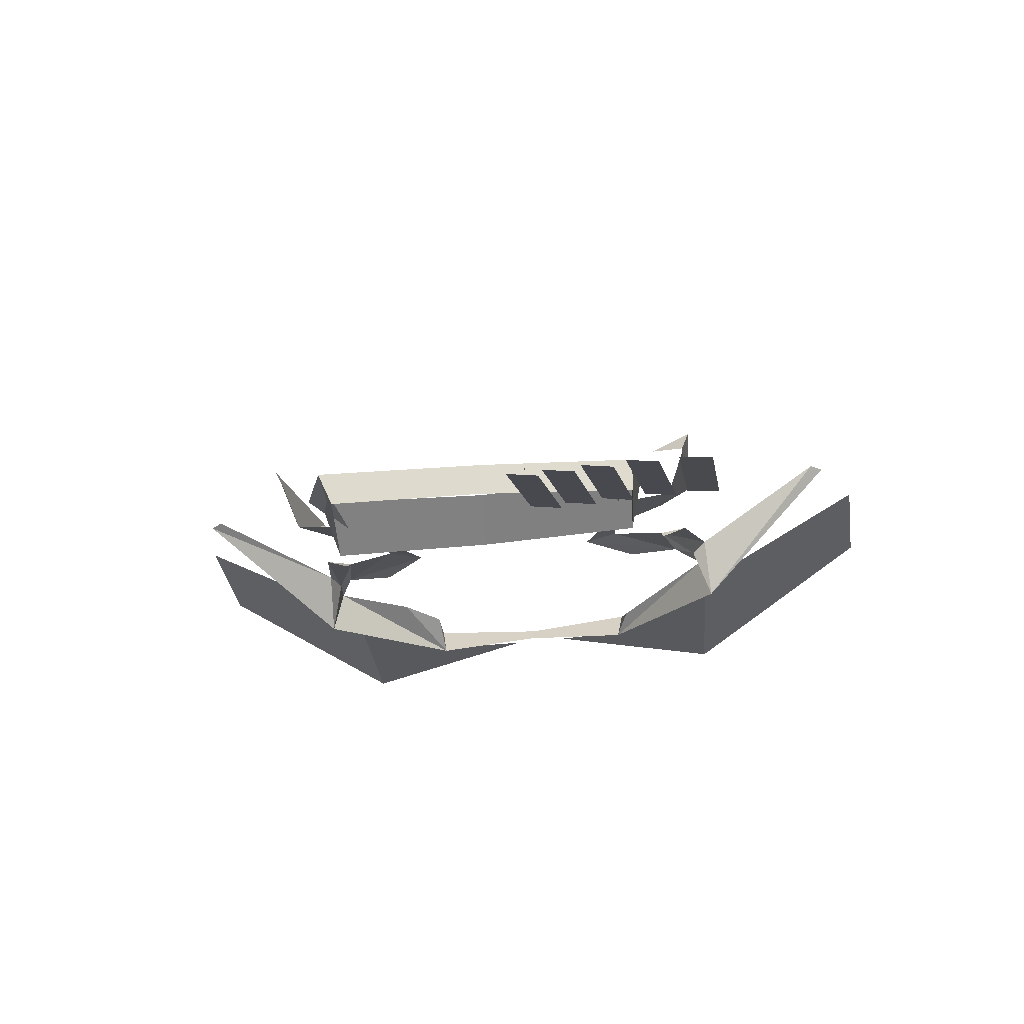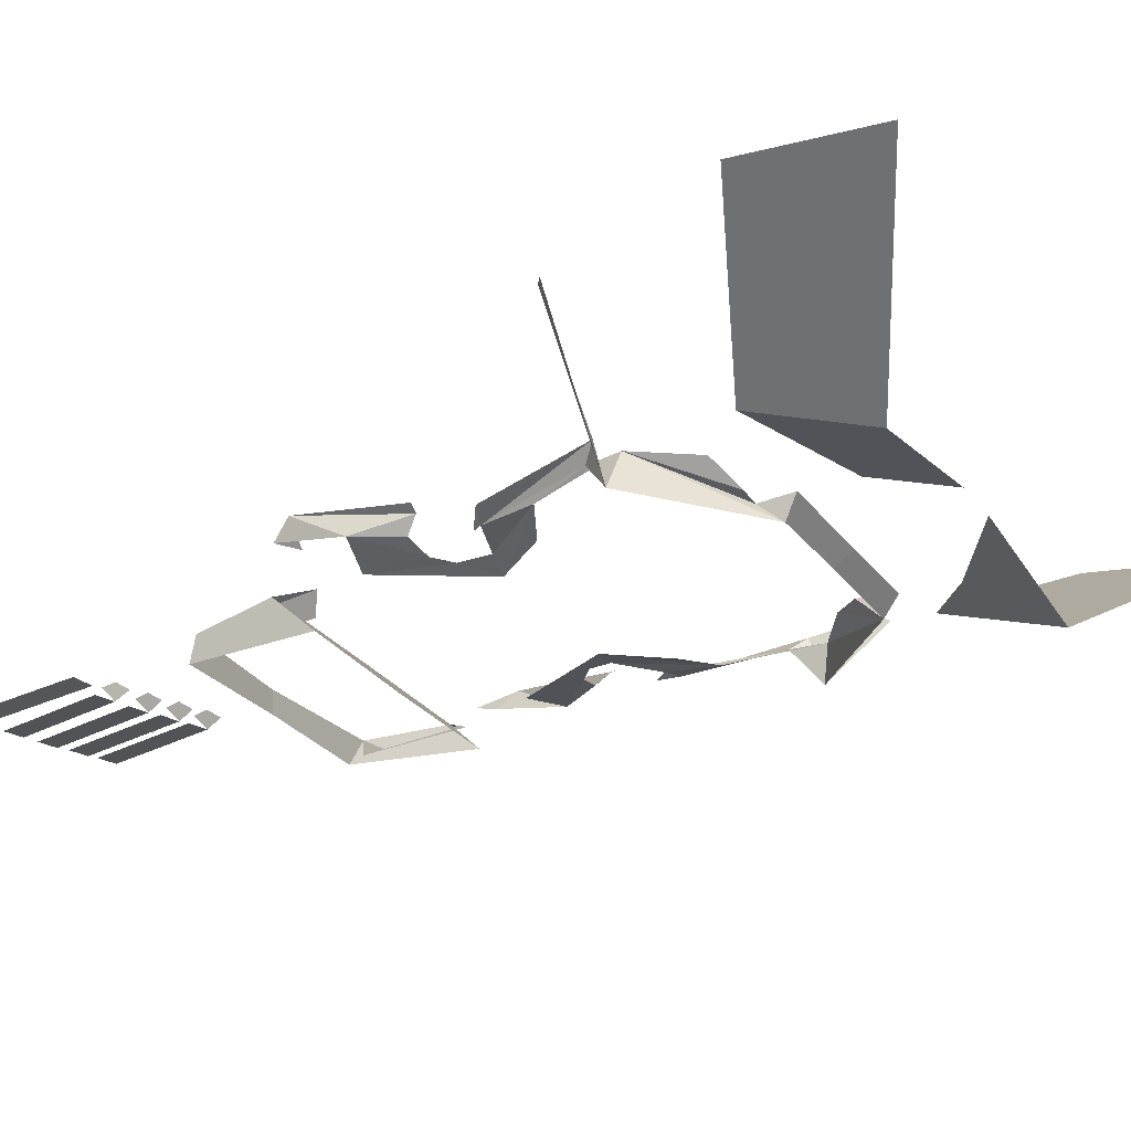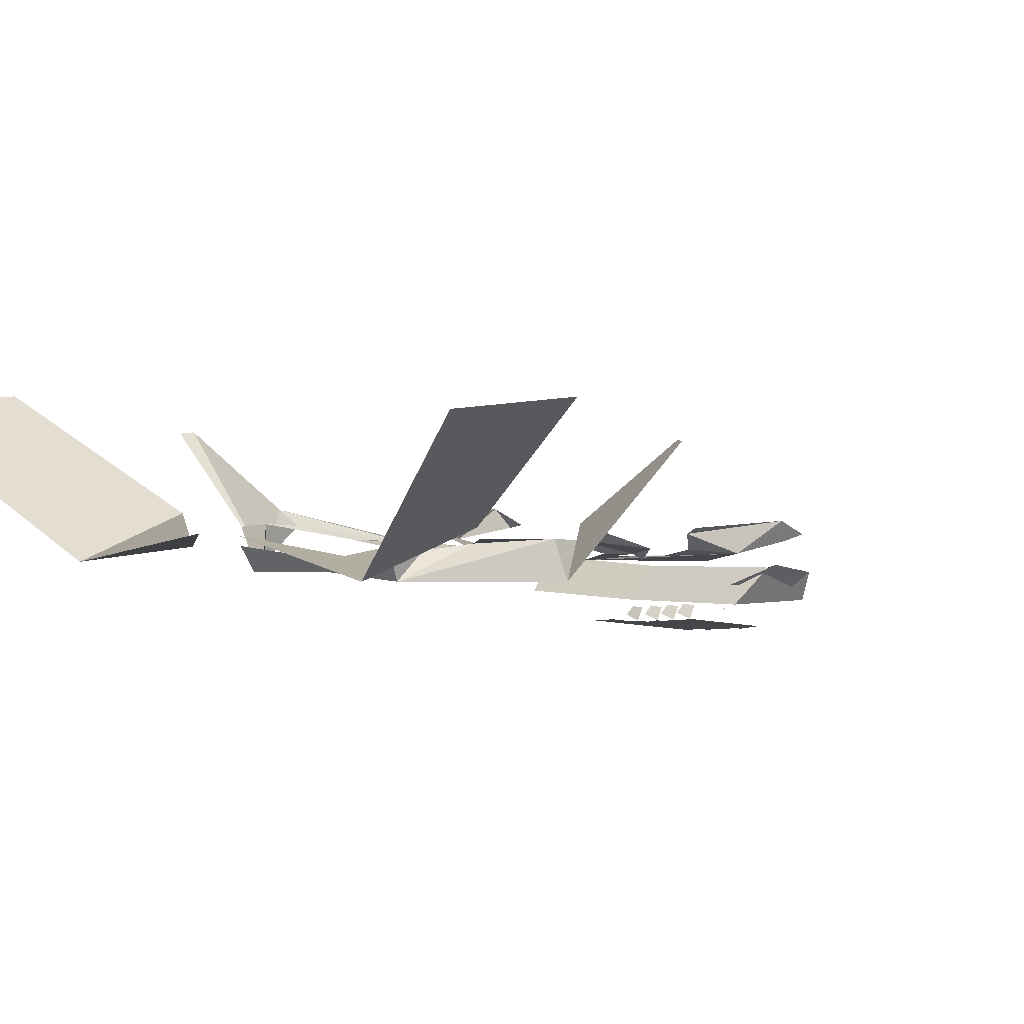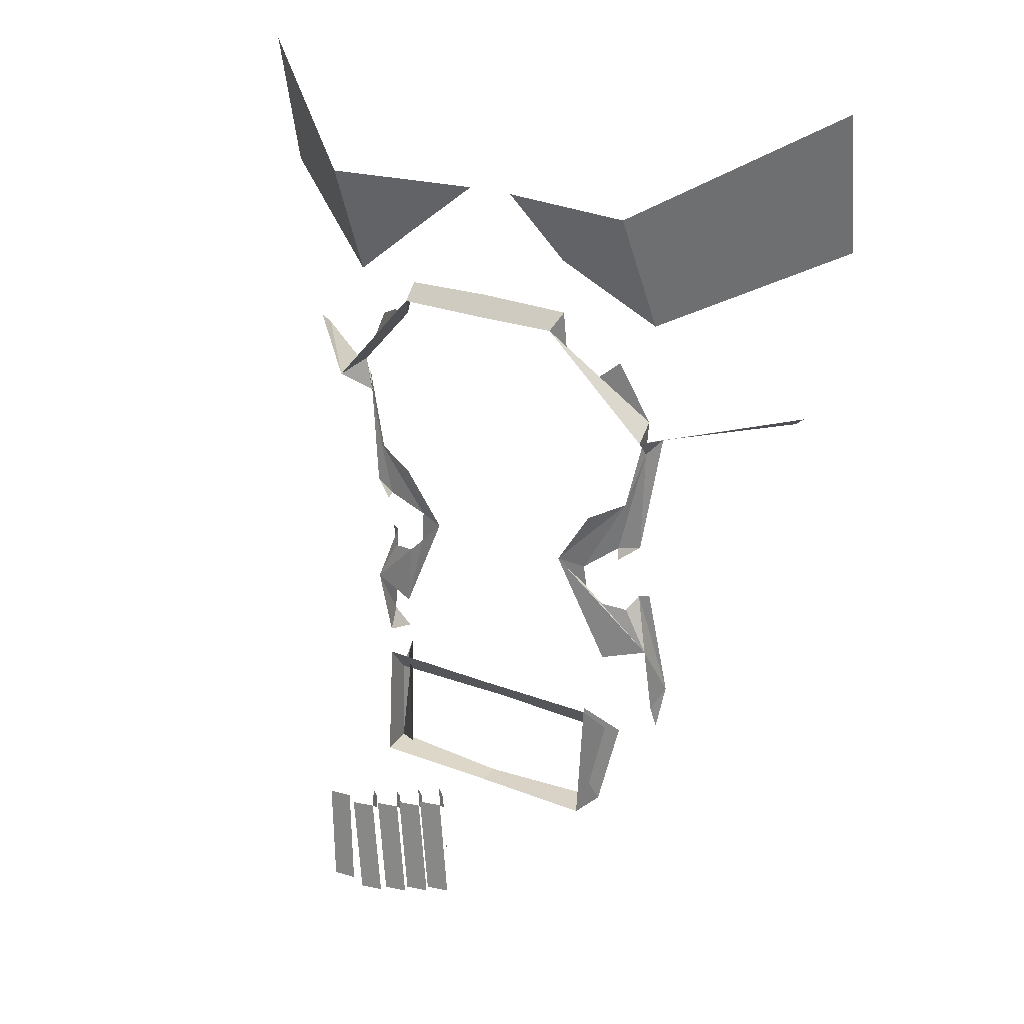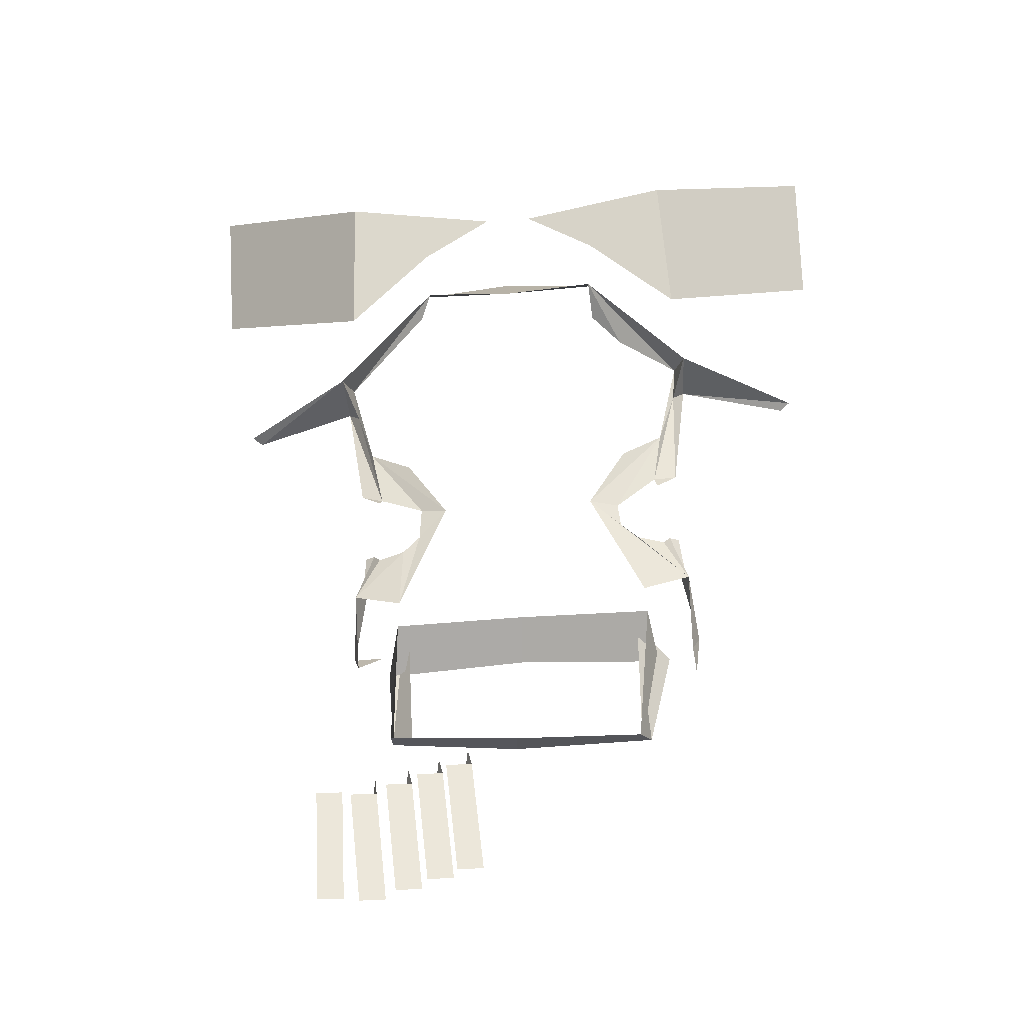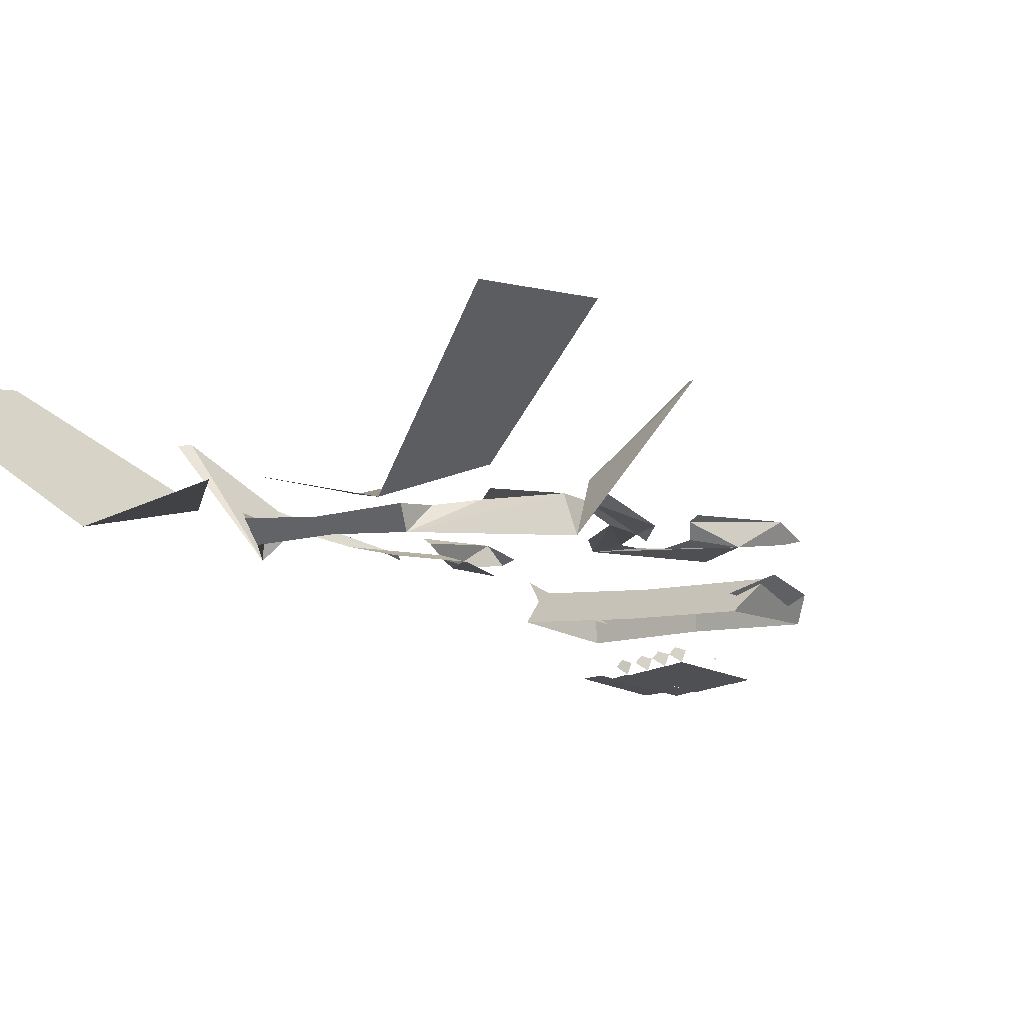
<metadata>
{"format":"obj","ext":"obj","renderer":"f3d","projection":"perspective","resolution":1024,"background":"white","views":[{"elev":-16.5,"azim":-176.0,"up":"+Y"},{"elev":-25.9,"azim":-60.7,"up":"+Y"},{"elev":-3.3,"azim":39.8,"up":"+Y"},{"elev":26.3,"azim":30.1,"up":"+Z"},{"elev":-30.2,"azim":0.1,"up":"+Z"},{"elev":-12.5,"azim":37.9,"up":"+Y"}]}
</metadata>
<code>
v 0.6046 -0.6096 8.565
v 0.6311 -0.7334 8.537
v 0.2769 -0.7349 8.882
v 0.2769 -0.7349 8.882
v 0.2916 -0.6597 8.926
v 0.2944 -0.6424 8.789
v 0.3994 -0.6218 8.687
v 0.4895 -0.6148 8.764
v 0.6046 -0.6096 8.565
v 0.2769 -0.7349 8.882
v 0.2944 -0.6424 8.789
v 0.3994 -0.6218 8.687
v 0.2769 -0.7349 8.882
v 0.3994 -0.6218 8.687
v 0.6046 -0.6096 8.565
v 0.6214 -0.6243 7.659
v 0.6293 -0.5752 7.398
v 0.6592 -0.5133 7.461
v 0.6592 -0.5133 7.461
v 0.5975 -0.5502 7.854
v 0.5644 -0.5671 7.851
v 0.5644 -0.5671 7.851
v 0.5368 -0.6144 7.808
v 0.6214 -0.6243 7.659
v 0.6592 -0.5133 7.461
v 0.5644 -0.5671 7.851
v 0.6214 -0.6243 7.659
v 0.6046 -0.6096 8.565
v 0.5959 -0.609 8.44
v 0.6311 -0.7334 8.537
v 0.6311 -0.7334 8.537
v 0.5959 -0.609 8.44
v 0.6387 -0.5637 8.487
v 0.6387 -0.5637 8.487
v 1.038 -0.3443 8.553
v 1.073 -0.3532 8.582
v 0.6387 -0.5637 8.487
v 1.073 -0.3532 8.582
v 0.6311 -0.7334 8.537
v 0.5959 -0.609 8.44
v 0.6046 -0.6096 8.565
v 0.5368 -0.6404 8.242
v 0.5368 -0.6404 8.242
v 0.3975 -0.655 8.163
v 0.2709 -0.6449 7.964
v 0.2709 -0.6449 7.964
v 0.4597 -0.6435 7.603
v 0.6214 -0.6243 7.659
v 0.6214 -0.6243 7.659
v 0.5368 -0.6144 7.808
v 0.4439 -0.6328 7.818
v 0.6214 -0.6243 7.659
v 0.4439 -0.6328 7.818
v 0.382 -0.632 7.872
v 0.5104 -0.6353 8.063
v 0.5959 -0.609 8.44
v 0.5368 -0.6404 8.242
v 0.3716 -0.6333 7.952
v 0.5104 -0.6353 8.063
v 0.5368 -0.6404 8.242
v 0.2709 -0.6449 7.964
v 0.6214 -0.6243 7.659
v 0.382 -0.632 7.872
v 0.3716 -0.6333 7.952
v 0.5368 -0.6404 8.242
v 0.2709 -0.6449 7.964
v 0.2709 -0.6449 7.964
v 0.382 -0.632 7.872
v 0.3716 -0.6333 7.952
v 0.5104 -0.6353 8.063
v 0.5195 -0.6525 8.026
v 0.5899 -0.622 8.079
v 0.5899 -0.622 8.079
v 0.6387 -0.5637 8.487
v 0.5959 -0.609 8.44
v 0.5899 -0.622 8.079
v 0.5959 -0.609 8.44
v 0.5104 -0.6353 8.063
v -0.3322 -0.6924 8.862
v -0.6595 -0.6433 8.495
v -0.6245 -0.5237 8.524
v -0.6245 -0.5237 8.524
v -0.5246 -0.5439 8.731
v -0.4282 -0.6202 8.788
v -0.3642 -0.6326 8.791
v -0.3458 -0.6151 8.905
v -0.3322 -0.6924 8.862
v -0.6245 -0.5237 8.524
v -0.4282 -0.6202 8.788
v -0.3642 -0.6326 8.791
v -0.6245 -0.5237 8.524
v -0.3642 -0.6326 8.791
v -0.3322 -0.6924 8.862
v -0.5863 -0.4263 7.42
v -0.5678 -0.4916 7.358
v -0.5839 -0.5401 7.619
v -0.5839 -0.5401 7.619
v -0.5021 -0.5418 7.774
v -0.5256 -0.4909 7.815
v -0.5256 -0.4909 7.815
v -0.5562 -0.4696 7.816
v -0.5863 -0.4263 7.42
v -0.5839 -0.5401 7.619
v -0.5256 -0.4909 7.815
v -0.5863 -0.4263 7.42
v -0.6245 -0.5237 8.524
v -0.6595 -0.6433 8.495
v -0.6011 -0.5253 8.401
v -0.6402 -0.4743 8.445
v -0.6011 -0.5253 8.401
v -0.6595 -0.6433 8.495
v -0.6595 -0.6433 8.495
v -1.046 -0.2052 8.513
v -1.009 -0.2012 8.486
v -0.6595 -0.6433 8.495
v -1.009 -0.2012 8.486
v -0.6402 -0.4743 8.445
v -0.5407 -0.5651 8.207
v -0.6245 -0.5237 8.524
v -0.6011 -0.5253 8.401
v -0.4136 -0.5729 7.79
v -0.5021 -0.5418 7.774
v -0.5839 -0.5401 7.619
v -0.2604 -0.6078 7.946
v -0.3999 -0.5993 8.137
v -0.5407 -0.5651 8.207
v -0.5407 -0.5651 8.207
v -0.6011 -0.5253 8.401
v -0.4981 -0.5648 8.011
v -0.5407 -0.5651 8.207
v -0.4981 -0.5648 8.011
v -0.3502 -0.5778 7.962
v -0.4136 -0.5729 7.79
v -0.5839 -0.5401 7.619
v -0.4231 -0.5818 7.574
v -0.3558 -0.5805 7.848
v -0.4136 -0.5729 7.79
v -0.4231 -0.5818 7.574
v -0.2604 -0.6078 7.946
v -0.5407 -0.5651 8.207
v -0.3502 -0.5778 7.962
v -0.3558 -0.5805 7.848
v -0.4231 -0.5818 7.574
v -0.2604 -0.6078 7.946
v -0.3502 -0.5778 7.962
v -0.3558 -0.5805 7.848
v -0.2604 -0.6078 7.946
v -0.5734 -0.5407 8.04
v -0.5046 -0.5809 7.992
v -0.4981 -0.5648 8.011
v -0.4981 -0.5648 8.011
v -0.6011 -0.5253 8.401
v -0.6402 -0.4743 8.445
v -0.4981 -0.5648 8.011
v -0.6402 -0.4743 8.445
v -0.5734 -0.5407 8.04
v -0.1462 -0.7742 6.626
v -0.1434 -0.7839 6.633
v -0.1472 -0.7737 6.638
v 0.4642 -0.6632 7
v 0.4998 -0.6564 7.304
v 0.4579 -0.7807 7.439
v 0.4211 -0.7572 6.979
v 0.6592 -0.5133 7.461
v 0.6293 -0.5752 7.398
v 0.6413 -0.5507 7.314
v 0.4998 -0.6564 7.304
v 0.4642 -0.6632 7
v 0.5383 -0.6489 7.315
v 0.5559 -0.7507 9.327
v 0.6079 -0.5905 8.913
v 1.179 -0.283 9.183
v 1.169 -0.3514 9.669
v 0.291 -0.6683 9.117
v 0.6079 -0.5905 8.913
v 0.5559 -0.7507 9.327
v 0.04858 -0.6103 9.296
v 0.2916 -0.6597 8.926
v 0.2769 -0.7349 8.882
v -0.02637 -0.6993 8.863
v -0.02897 -0.6571 8.931
v 0 -0.6538 6.97
v 0.4642 -0.6632 7
v 0.4211 -0.7572 6.979
v 0 -0.7373 6.973
v 0.4998 -0.6564 7.304
v 0.01926 -0.6392 7.308
v 0.0198 -0.7577 7.426
v 0.4579 -0.7807 7.439
v 0.5383 -0.6489 7.315
v 0.4642 -0.6632 7
v 0.4273 -0.7323 7.028
v 0.4246 -0.7136 7.411
v -0.4256 -0.6401 6.992
v -0.4291 -0.7356 6.976
v -0.4171 -0.7196 7.41
v -0.4485 -0.594 7.275
v -0.5863 -0.4263 7.42
v -0.4816 -0.4865 7.4
v -0.5678 -0.4916 7.358
v -0.4485 -0.594 7.275
v -0.4068 -0.5813 7.406
v -0.4256 -0.6401 6.992
v -0.6392 -0.6672 9.288
v -1.212 -0.1851 9.59
v -1.18 -0.1182 9.105
v -0.6414 -0.5032 8.872
v -0.3523 -0.6234 9.096
v -0.1164 -0.5987 9.29
v -0.6392 -0.6672 9.288
v -0.6414 -0.5032 8.872
v -0.3458 -0.6151 8.905
v -0.02897 -0.6571 8.931
v -0.02637 -0.6993 8.863
v -0.3322 -0.6924 8.862
v 0 -0.6538 6.97
v 0 -0.7373 6.973
v -0.4291 -0.7356 6.976
v -0.4256 -0.6401 6.992
v -0.4485 -0.594 7.275
v -0.4171 -0.7196 7.41
v 0.0198 -0.7577 7.426
v 0.01926 -0.6392 7.308
v -0.4068 -0.5813 7.406
v -0.379 -0.6574 7.384
v -0.3593 -0.6774 7.003
v -0.4256 -0.6401 6.992
v -0.1076 -0.8388 6.469
v -0.1926 -0.8475 6.462
v -0.2354 -0.8241 6.838
v -0.1505 -0.8154 6.845
v -0.1505 -0.8154 6.845
v -0.1648 -0.793 6.903
v -0.1725 -0.7601 6.854
v -0.162 -0.7656 6.801
v -0.2039 -0.8402 6.435
v -0.2889 -0.8489 6.428
v -0.3317 -0.8255 6.804
v -0.2467 -0.8168 6.811
v -0.2467 -0.8168 6.811
v -0.2611 -0.7944 6.869
v -0.2687 -0.7615 6.82
v -0.2582 -0.7671 6.767
v -0.3056 -0.8414 6.398
v -0.3906 -0.8501 6.39
v -0.4334 -0.8268 6.766
v -0.3485 -0.8181 6.774
v -0.3485 -0.8181 6.774
v -0.3628 -0.7957 6.832
v -0.3705 -0.7627 6.782
v -0.3599 -0.7683 6.729
v -0.4219 -0.8414 6.362
v -0.4647 -0.8181 6.738
v -0.5497 -0.8268 6.731
v -0.5069 -0.8501 6.355
v -0.4647 -0.8181 6.738
v -0.4771 -0.7683 6.695
v -0.4797 -0.7627 6.748
v -0.4721 -0.7957 6.797
v -0.5581 -0.834 6.367
v -0.5791 -0.8117 6.745
v -0.6646 -0.8153 6.741
v -0.6436 -0.8376 6.364
f 1 2 3
f 4 5 6
f 7 8 9
f 10 11 12
f 13 14 15
f 16 17 18
f 19 20 21
f 22 23 24
f 25 26 27
f 28 29 30
f 31 32 33
f 34 35 36
f 37 38 39
f 40 41 42
f 43 44 45
f 46 47 48
f 49 50 51
f 52 53 54
f 55 56 57
f 58 59 60
f 61 62 63
f 64 65 66
f 67 68 69
f 70 71 72
f 73 74 75
f 76 77 78
f 79 80 81
f 82 83 84
f 85 86 87
f 88 89 90
f 91 92 93
f 94 95 96
f 97 98 99
f 100 101 102
f 103 104 105
f 106 107 108
f 109 110 111
f 112 113 114
f 115 116 117
f 118 119 120
f 121 122 123
f 124 125 126
f 127 128 129
f 130 131 132
f 133 134 135
f 136 137 138
f 139 140 141
f 142 143 144
f 145 146 147
f 148 149 150
f 151 152 153
f 154 155 156
f 157 158 159
f 160 161 162
f 160 162 163
f 164 165 166
f 167 168 169
f 170 171 172
f 170 172 173
f 174 175 176
f 174 176 177
f 178 179 180
f 178 180 181
f 182 183 184
f 182 184 185
f 186 187 188
f 186 188 189
f 190 191 192
f 190 192 193
f 194 195 196
f 194 196 197
f 198 199 200
f 201 202 203
f 204 205 206
f 204 206 207
f 208 209 210
f 208 210 211
f 212 213 214
f 212 214 215
f 216 217 218
f 216 218 219
f 220 221 222
f 220 222 223
f 224 225 226
f 224 226 227
f 228 229 230
f 228 230 231
f 232 233 234
f 232 234 235
f 236 237 238
f 236 238 239
f 240 241 242
f 240 242 243
f 244 245 246
f 244 246 247
f 248 249 250
f 248 250 251
f 252 253 254
f 252 254 255
f 256 257 258
f 256 258 259
f 260 261 262
f 260 262 263

</code>
